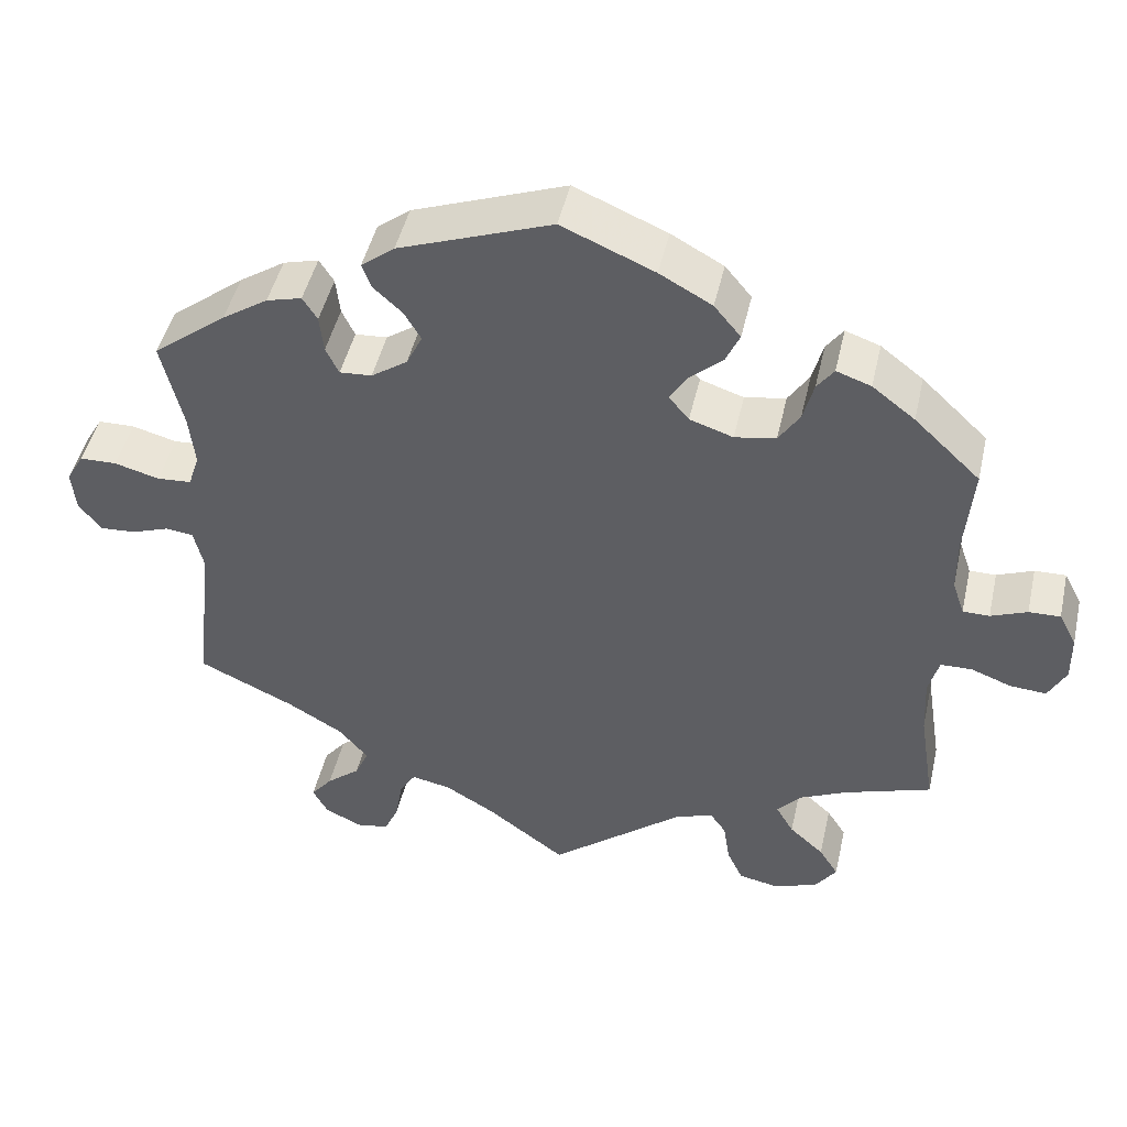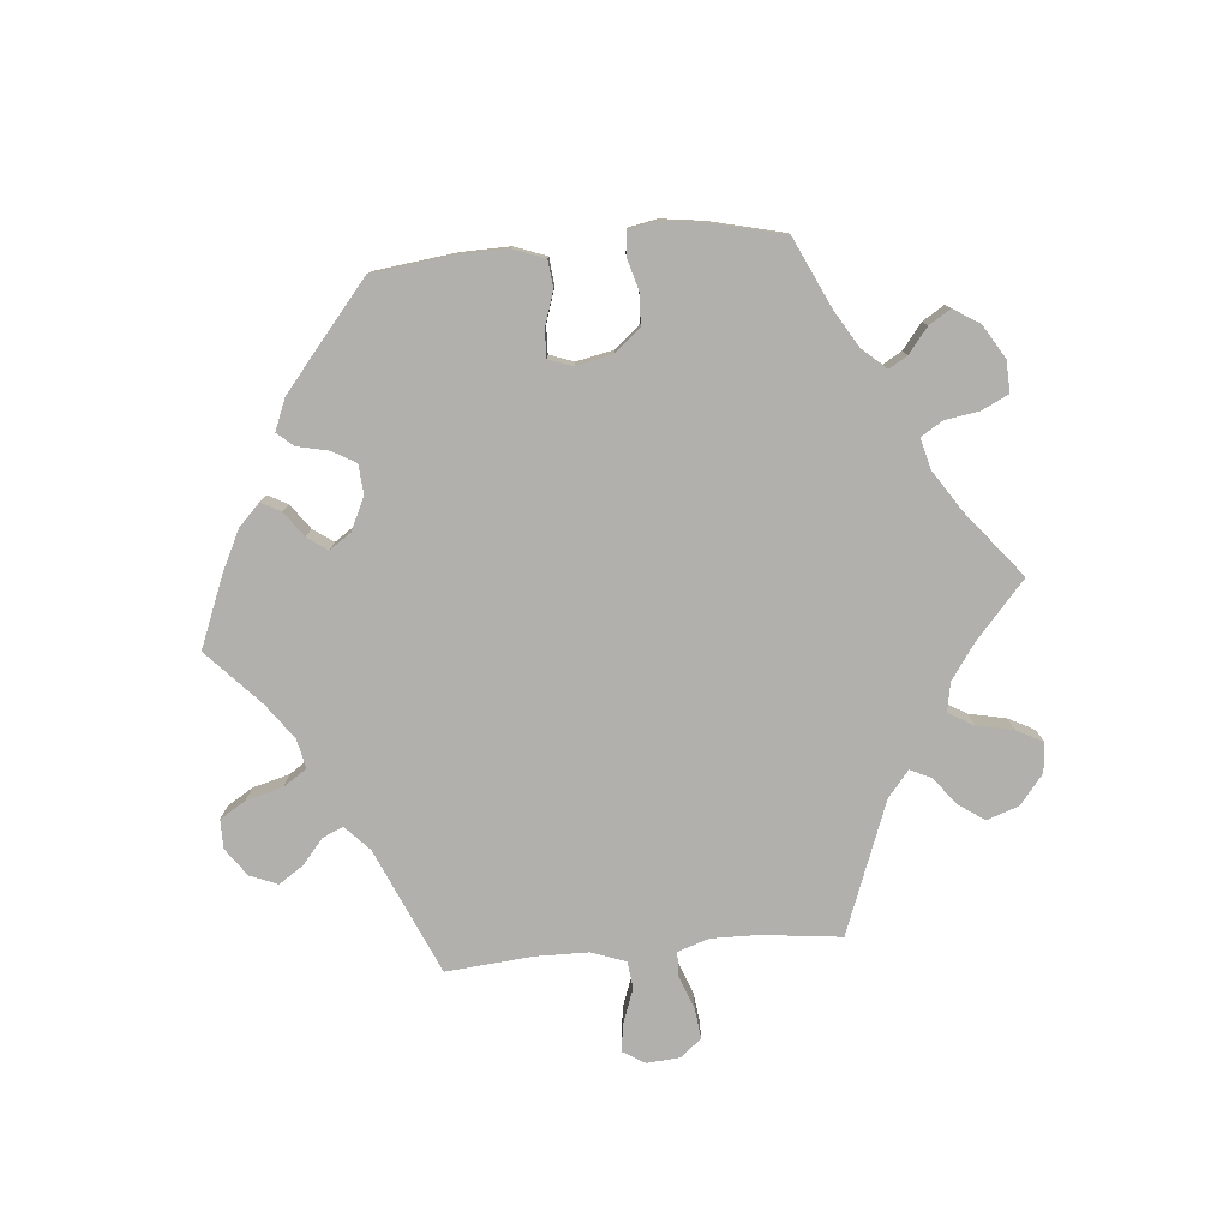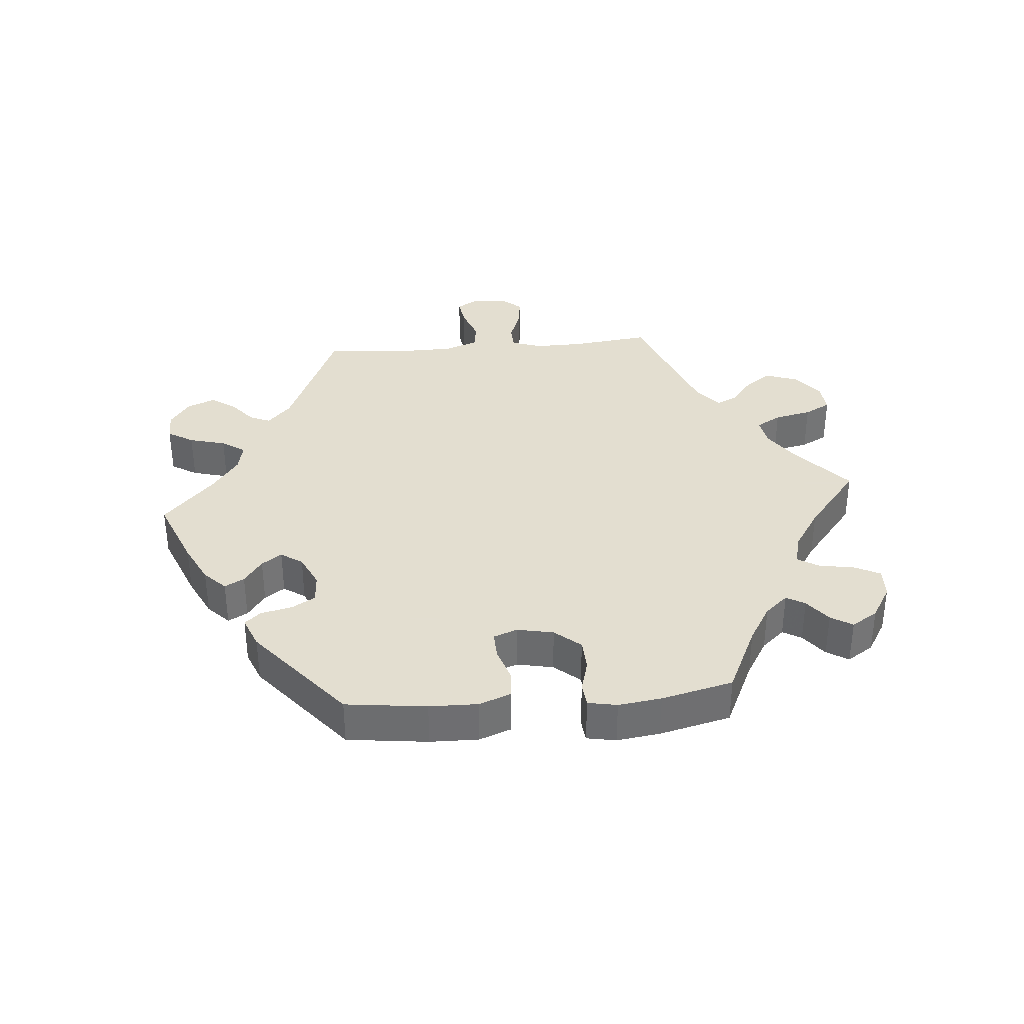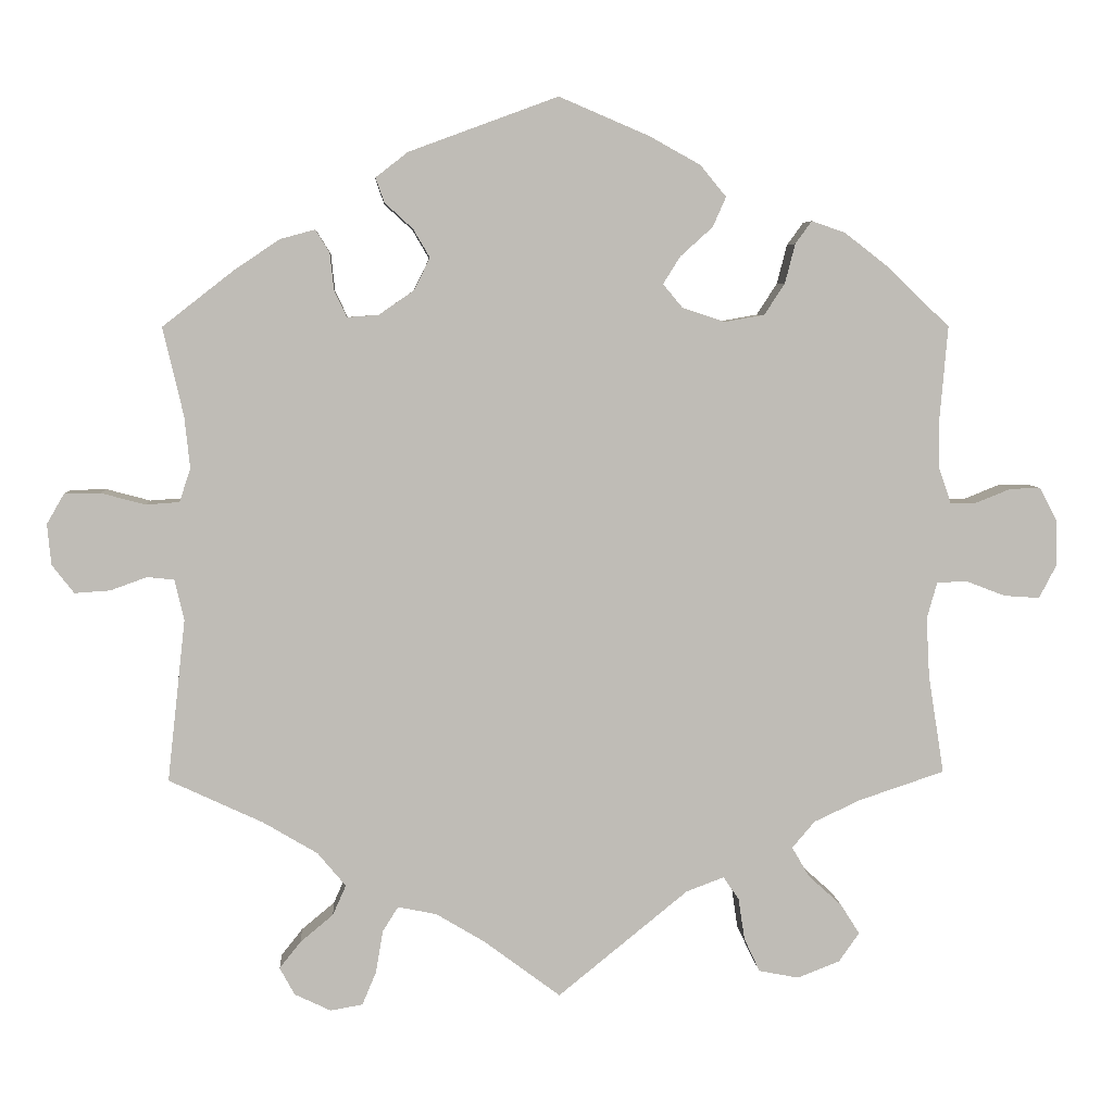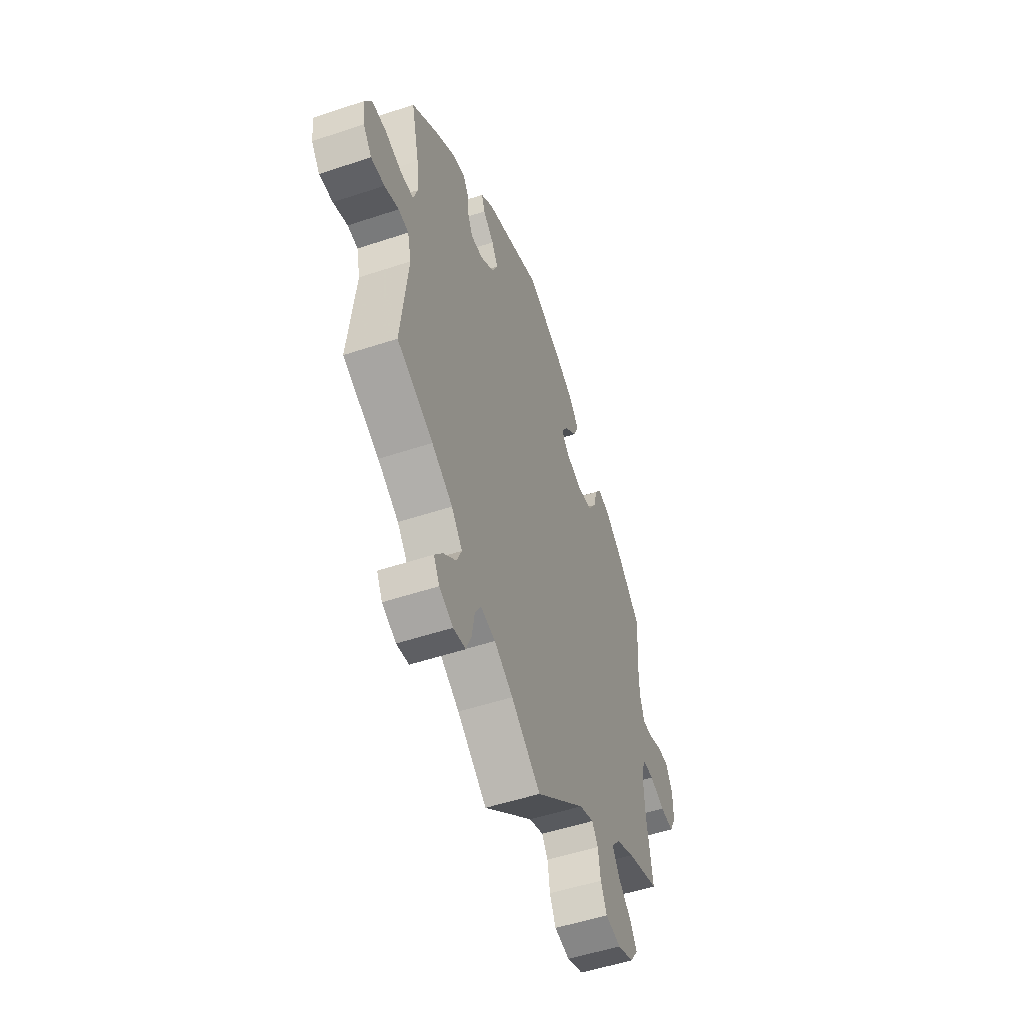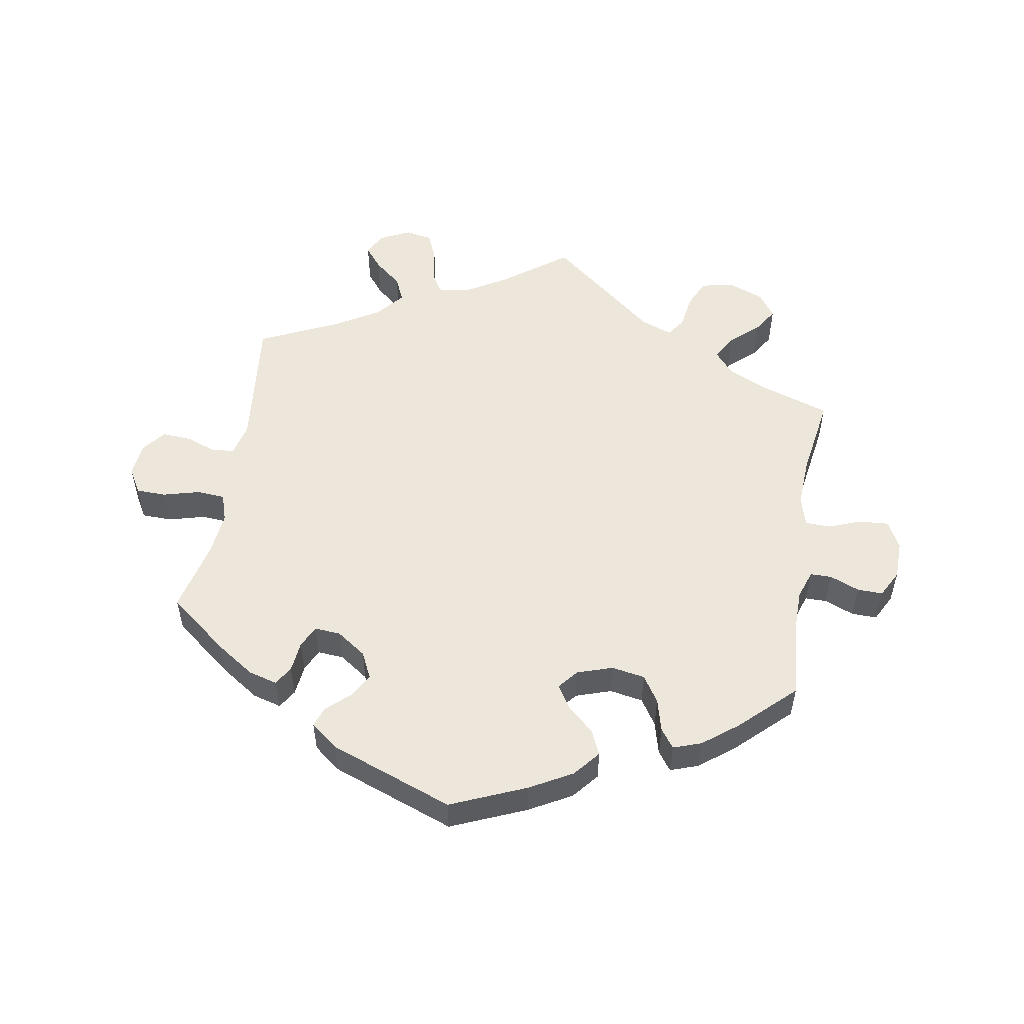
<metadata>
{"format":"obj","ext":"obj","renderer":"f3d","projection":"perspective","resolution":1024,"background":"white","views":[{"elev":46.8,"azim":12.7,"up":"+Z"},{"elev":-78.7,"azim":35.2,"up":"+Y"},{"elev":35.9,"azim":25.1,"up":"+Y"},{"elev":5.5,"azim":-3.7,"up":"+Z"},{"elev":-52.0,"azim":-70.2,"up":"+Z"},{"elev":53.2,"azim":9.6,"up":"+Y"}]}
</metadata>
<code>
v 0.393 0.07 -0.325
v 0.333 0.07 -0.353
v 0.304 0.07 -0.387
v 0.326 0.07 -0.425
v 0.369 0.07 -0.464
v 0.393 0.07 -0.502
v 0.367 0.07 -0.539
v 0.313 0.07 -0.56
v 0.262 0.07 -0.55
v 0.242 0.07 -0.507
v 0.234 0.07 -0.454
v 0.214 0.07 -0.425
v 0.166 0.07 -0.443
v 0 0.07 -0.578
v -0.098 0.07 -0.505
v -0.16 0.07 -0.468
v -0.209 0.07 -0.458
v -0.229 0.07 -0.49
v -0.238 0.07 -0.544
v -0.256 0.07 -0.586
v -0.297 0.07 -0.593
v -0.343 0.07 -0.571
v -0.362 0.07 -0.536
v -0.335 0.07 -0.502
v -0.293 0.07 -0.467
v -0.276 0.07 -0.429
v -0.312 0.07 -0.386
v -0.381 0.07 -0.345
v -0.501 0.07 -0.289
v -0.478 0.07 -0.082
v -0.49 0.07 -0.031
v -0.524 0.07 -0.027
v -0.571 0.07 -0.044
v -0.616 0.07 -0.047
v -0.644 0.07 -0.011
v -0.649 0.07 0.041
v -0.627 0.07 0.079
v -0.581 0.07 0.08
v -0.525 0.07 0.065
v -0.482 0.07 0.068
v -0.468 0.07 0.111
v -0.475 0.07 0.177
v -0.501 0.07 0.289
v -0.409 0.07 0.361
v -0.352 0.07 0.399
v -0.308 0.07 0.411
v -0.29 0.07 0.382
v -0.285 0.07 0.335
v -0.269 0.07 0.301
v -0.229 0.07 0.304
v -0.184 0.07 0.335
v -0.164 0.07 0.376
v -0.185 0.07 0.412
v -0.221 0.07 0.445
v -0.232 0.07 0.476
v -0.191 0.07 0.508
v -0.001 0.07 0.578
v 0.114 0.07 0.529
v 0.179 0.07 0.493
v 0.212 0.07 0.453
v 0.195 0.07 0.415
v 0.154 0.07 0.378
v 0.132 0.07 0.343
v 0.157 0.07 0.313
v 0.211 0.07 0.295
v 0.262 0.07 0.304
v 0.288 0.07 0.344
v 0.301 0.07 0.394
v 0.322 0.07 0.423
v 0.365 0.07 0.408
v 0.418 0.07 0.367
v 0.5 0.07 0.289
v 0.49 0.07 0.173
v 0.491 0.07 0.106
v 0.506 0.07 0.062
v 0.539 0.07 0.062
v 0.584 0.07 0.08
v 0.623 0.07 0.081
v 0.645 0.07 0.039
v 0.646 0.07 -0.02
v 0.624 0.07 -0.062
v 0.579 0.07 -0.059
v 0.529 0.07 -0.04
v 0.49 0.07 -0.041
v 0.477 0.07 -0.088
v 0.481 0.07 -0.163
v 0.501 0.07 -0.289
v 0.393 0 -0.325
v 0.333 0 -0.353
v 0.304 0 -0.387
v 0.326 0 -0.425
v 0.369 0 -0.464
v 0.393 0 -0.502
v 0.367 0 -0.539
v 0.313 0 -0.56
v 0.262 0 -0.55
v 0.242 0 -0.507
v 0.234 0 -0.454
v 0.214 0 -0.425
v 0.166 0 -0.443
v 0 0 -0.578
v -0.098 0 -0.505
v -0.16 0 -0.468
v -0.209 0 -0.458
v -0.229 0 -0.49
v -0.238 0 -0.544
v -0.256 0 -0.586
v -0.297 0 -0.593
v -0.343 0 -0.571
v -0.362 0 -0.536
v -0.335 0 -0.502
v -0.293 0 -0.467
v -0.276 0 -0.429
v -0.312 0 -0.386
v -0.381 0 -0.345
v -0.501 0 -0.289
v -0.478 0 -0.082
v -0.49 0 -0.031
v -0.524 0 -0.027
v -0.571 0 -0.044
v -0.616 0 -0.047
v -0.644 0 -0.011
v -0.649 0 0.041
v -0.627 0 0.079
v -0.581 0 0.08
v -0.525 0 0.065
v -0.482 0 0.068
v -0.468 0 0.111
v -0.475 0 0.177
v -0.501 0 0.289
v -0.409 0 0.361
v -0.352 0 0.399
v -0.308 0 0.411
v -0.29 0 0.382
v -0.285 0 0.335
v -0.269 0 0.301
v -0.229 0 0.304
v -0.184 0 0.335
v -0.164 0 0.376
v -0.185 0 0.412
v -0.221 0 0.445
v -0.232 0 0.476
v -0.191 0 0.508
v -0.001 0 0.578
v 0.114 0 0.529
v 0.179 0 0.493
v 0.212 0 0.453
v 0.195 0 0.415
v 0.154 0 0.378
v 0.132 0 0.343
v 0.157 0 0.313
v 0.211 0 0.295
v 0.262 0 0.304
v 0.288 0 0.344
v 0.301 0 0.394
v 0.322 0 0.423
v 0.365 0 0.408
v 0.418 0 0.367
v 0.5 0 0.289
v 0.49 0 0.173
v 0.491 0 0.106
v 0.506 0 0.062
v 0.539 0 0.062
v 0.584 0 0.08
v 0.623 0 0.081
v 0.645 0 0.039
v 0.646 0 -0.02
v 0.624 0 -0.062
v 0.579 0 -0.059
v 0.529 0 -0.04
v 0.49 0 -0.041
v 0.477 0 -0.088
v 0.481 0 -0.163
v 0.501 0 -0.289
f 86 87 1
f 85 86 1 2
f 84 85 2 3
f 80 81 82 83
f 80 83 84
f 79 80 84
f 76 77 78 79
f 75 76 79 84
f 74 75 84 3
f 70 71 72 73
f 70 73 74 3
f 67 68 69 70
f 66 67 70 3
f 59 60 61 62
f 59 62 63
f 58 59 63
f 57 58 63
f 56 57 63
f 53 54 55 56
f 52 53 56 63
f 51 52 63 64
f 45 46 47 48
f 45 48 49
f 42 43 44 45
f 41 42 45 49
f 40 41 49 50
f 36 37 38 39
f 36 39 40
f 35 36 40
f 32 33 34 35
f 31 32 35 40
f 30 31 40 50
f 28 29 30 50
f 22 23 24 25
f 20 21 22 25
f 18 19 20 25
f 17 18 25 26
f 16 17 26 27
f 13 14 15
f 12 13 15 16
f 8 9 10 11
f 8 11 12
f 7 8 12
f 4 5 6 7
f 3 4 7 12
f 65 66 3 12
f 50 51 64 65
f 27 28 50 65
f 12 16 27 65
f 88 174 173
f 89 88 173 172
f 90 89 172 171
f 170 169 168 167
f 171 170 167
f 171 167 166
f 166 165 164 163
f 171 166 163 162
f 90 171 162 161
f 160 159 158 157
f 90 161 160 157
f 157 156 155 154
f 90 157 154 153
f 149 148 147 146
f 150 149 146
f 150 146 145
f 150 145 144
f 150 144 143
f 143 142 141 140
f 150 143 140 139
f 151 150 139 138
f 135 134 133 132
f 136 135 132
f 132 131 130 129
f 136 132 129 128
f 137 136 128 127
f 126 125 124 123
f 127 126 123
f 127 123 122
f 122 121 120 119
f 127 122 119 118
f 137 127 118 117
f 137 117 116 115
f 112 111 110 109
f 112 109 108 107
f 112 107 106 105
f 113 112 105 104
f 114 113 104 103
f 102 101 100
f 103 102 100 99
f 98 97 96 95
f 99 98 95
f 99 95 94
f 94 93 92 91
f 99 94 91 90
f 99 90 153 152
f 152 151 138 137
f 152 137 115 114
f 152 114 103 99
f 1 88 89 2
f 2 89 90 3
f 3 90 91 4
f 4 91 92 5
f 5 92 93 6
f 6 93 94 7
f 7 94 95 8
f 8 95 96 9
f 9 96 97 10
f 10 97 98 11
f 11 98 99 12
f 12 99 100 13
f 13 100 101 14
f 14 101 102 15
f 15 102 103 16
f 16 103 104 17
f 17 104 105 18
f 18 105 106 19
f 19 106 107 20
f 20 107 108 21
f 21 108 109 22
f 22 109 110 23
f 23 110 111 24
f 24 111 112 25
f 25 112 113 26
f 26 113 114 27
f 27 114 115 28
f 28 115 116 29
f 29 116 117 30
f 30 117 118 31
f 31 118 119 32
f 32 119 120 33
f 33 120 121 34
f 34 121 122 35
f 35 122 123 36
f 36 123 124 37
f 37 124 125 38
f 38 125 126 39
f 39 126 127 40
f 40 127 128 41
f 41 128 129 42
f 42 129 130 43
f 43 130 131 44
f 44 131 132 45
f 45 132 133 46
f 46 133 134 47
f 47 134 135 48
f 48 135 136 49
f 49 136 137 50
f 50 137 138 51
f 51 138 139 52
f 52 139 140 53
f 53 140 141 54
f 54 141 142 55
f 55 142 143 56
f 56 143 144 57
f 57 144 145 58
f 58 145 146 59
f 59 146 147 60
f 60 147 148 61
f 61 148 149 62
f 62 149 150 63
f 63 150 151 64
f 64 151 152 65
f 65 152 153 66
f 66 153 154 67
f 67 154 155 68
f 68 155 156 69
f 69 156 157 70
f 70 157 158 71
f 71 158 159 72
f 72 159 160 73
f 73 160 161 74
f 74 161 162 75
f 75 162 163 76
f 76 163 164 77
f 77 164 165 78
f 78 165 166 79
f 79 166 167 80
f 80 167 168 81
f 81 168 169 82
f 82 169 170 83
f 83 170 171 84
f 84 171 172 85
f 85 172 173 86
f 86 173 174 87
f 87 174 88 1

</code>
